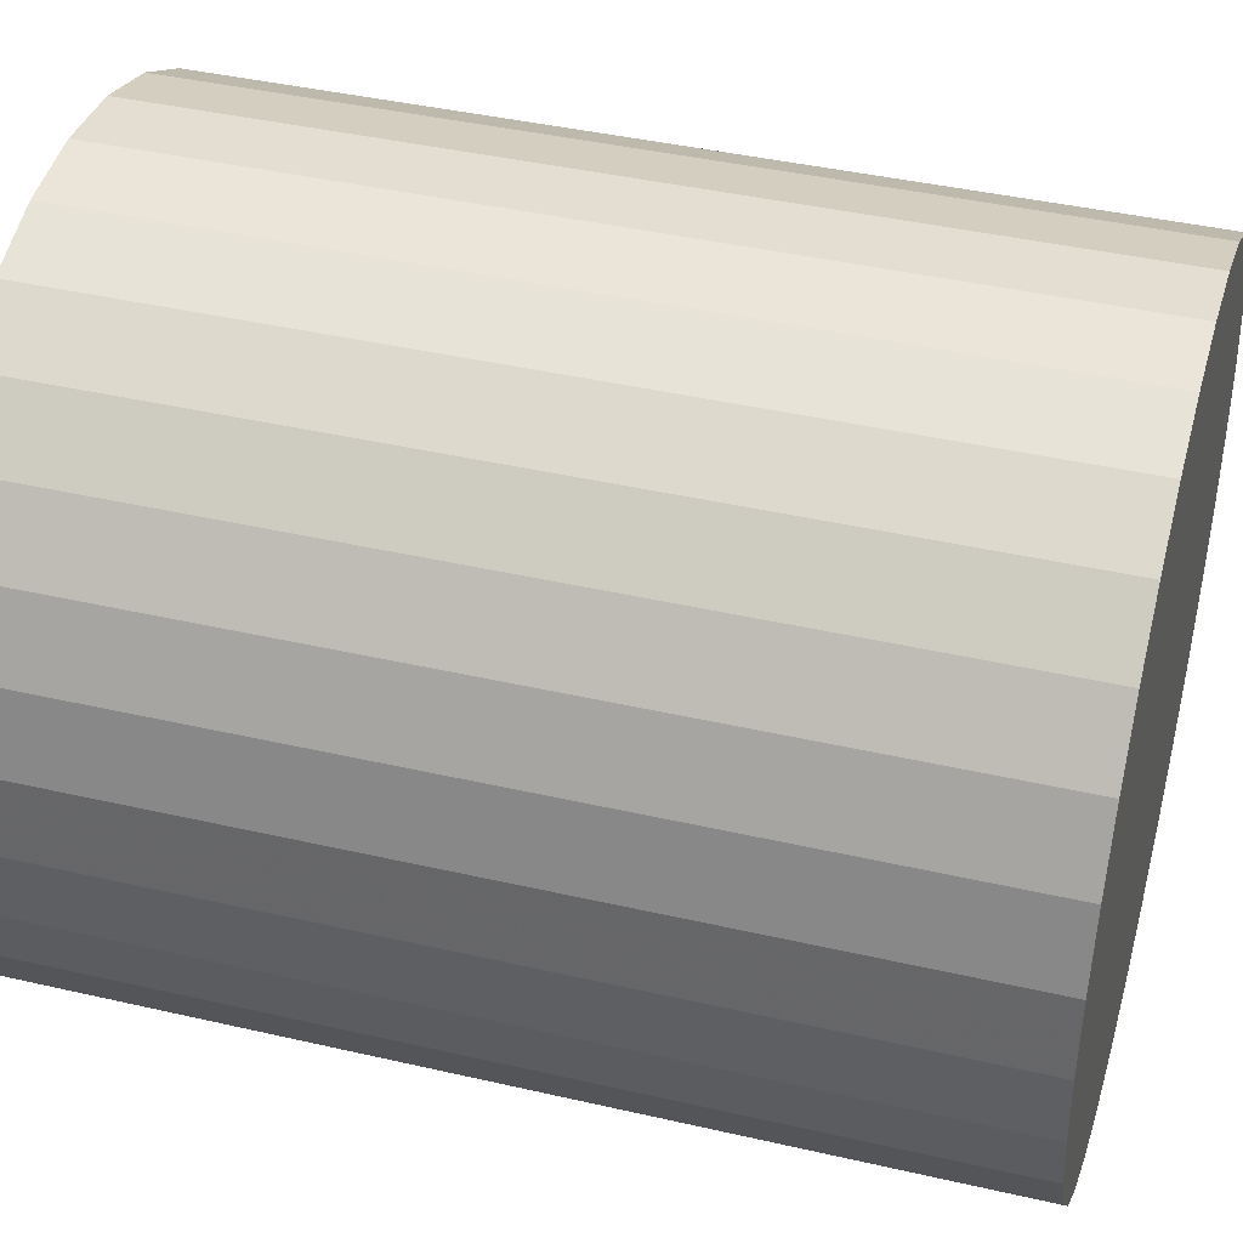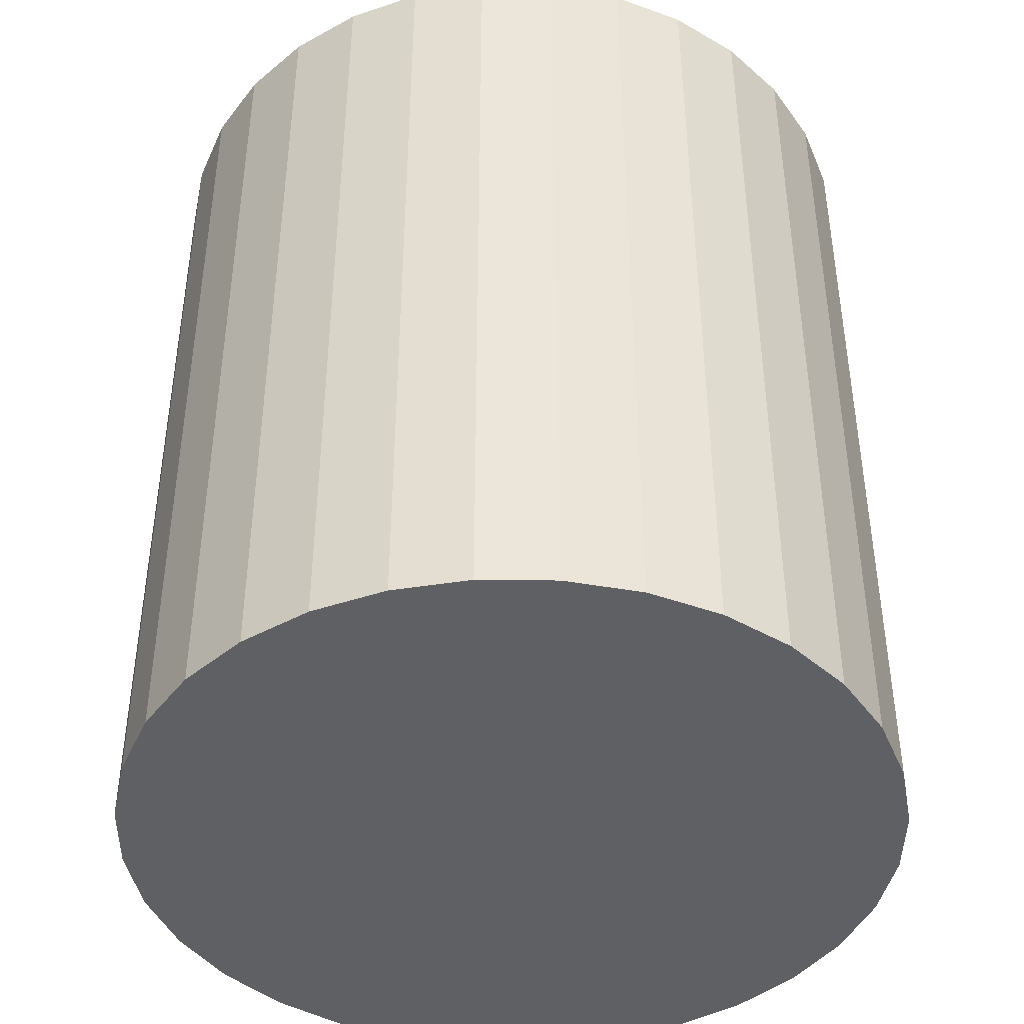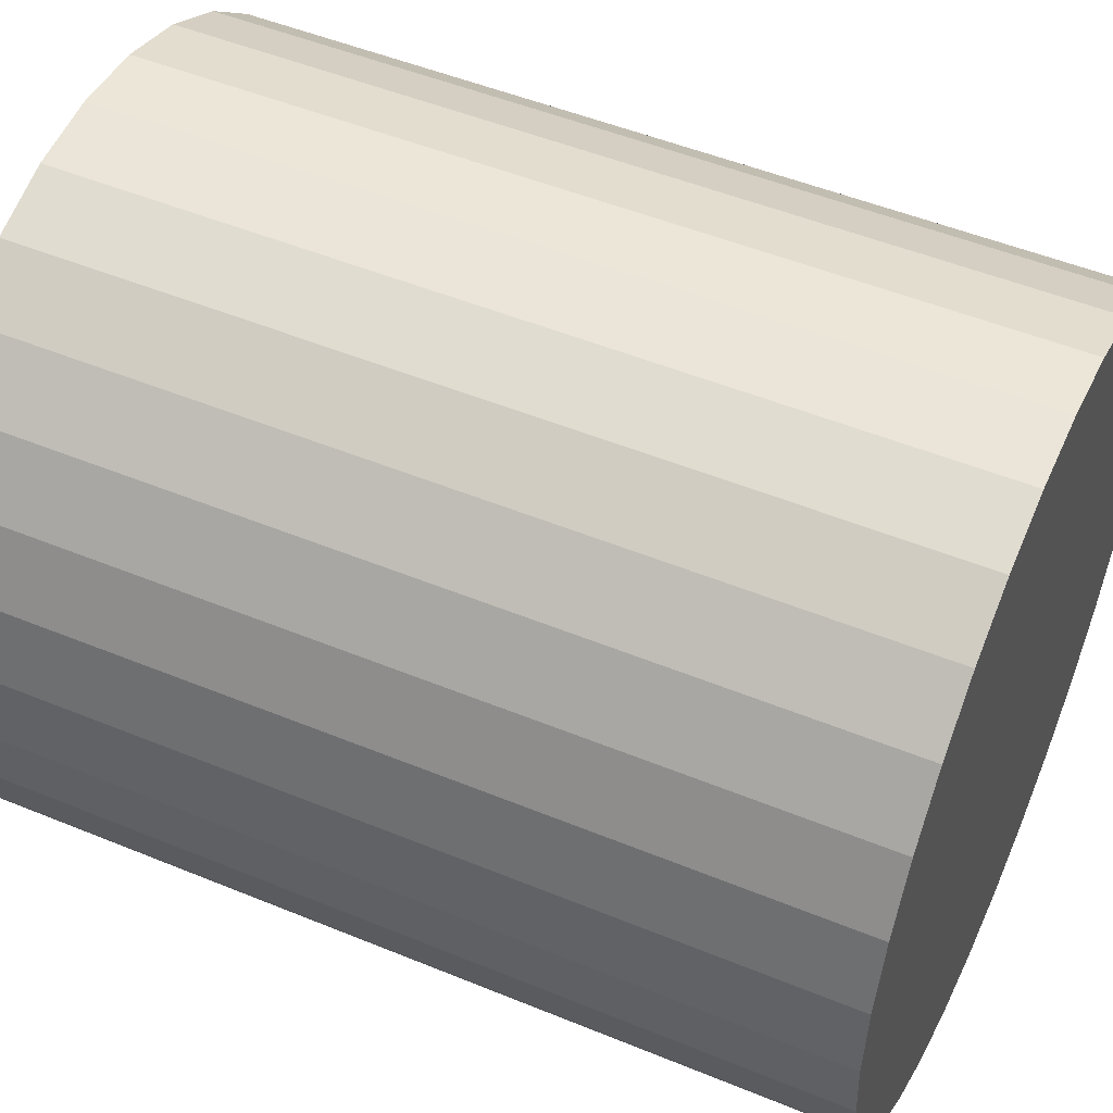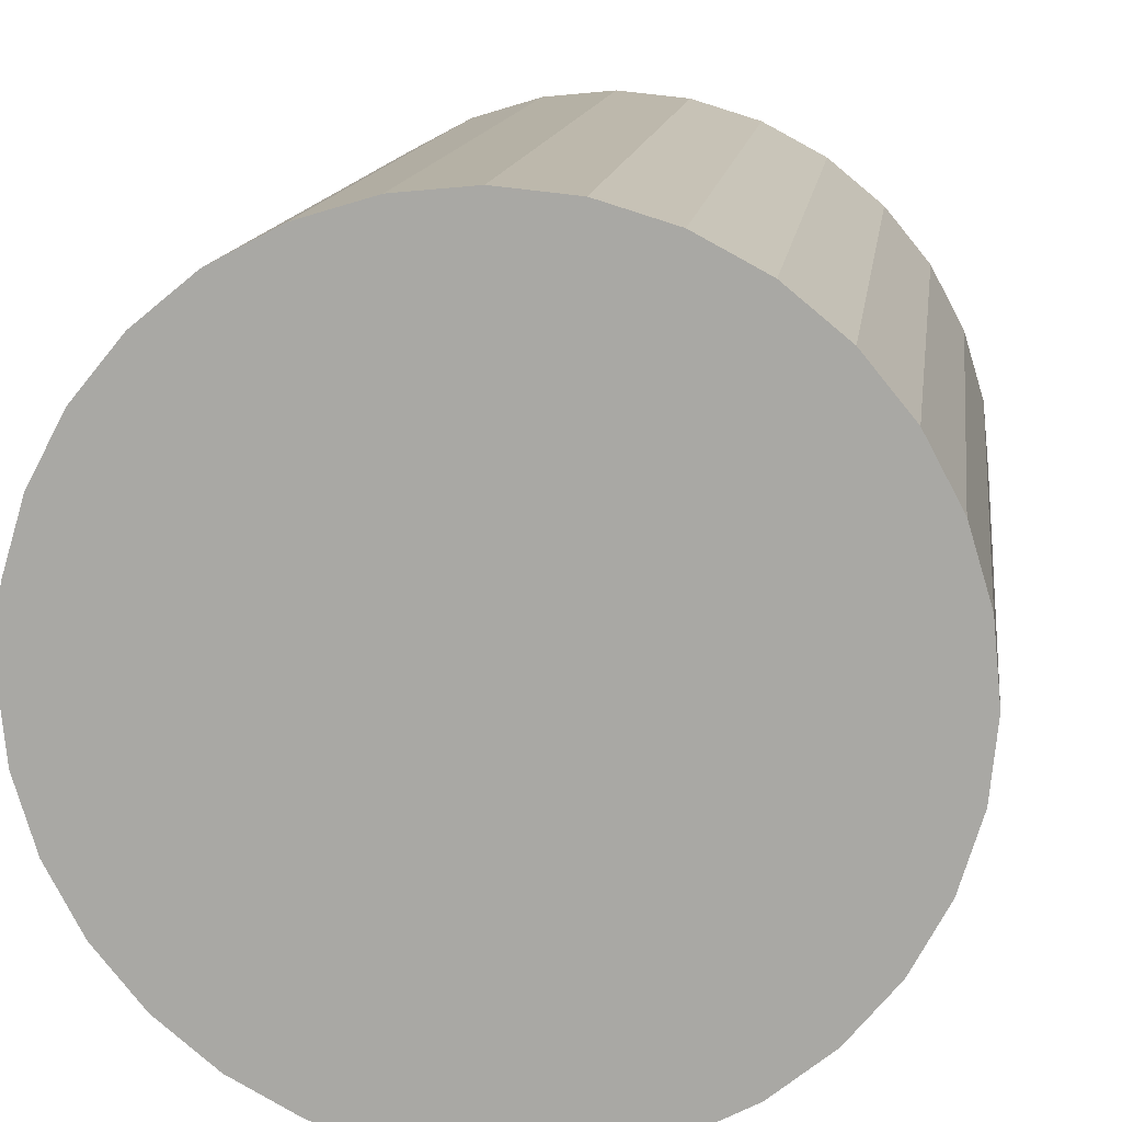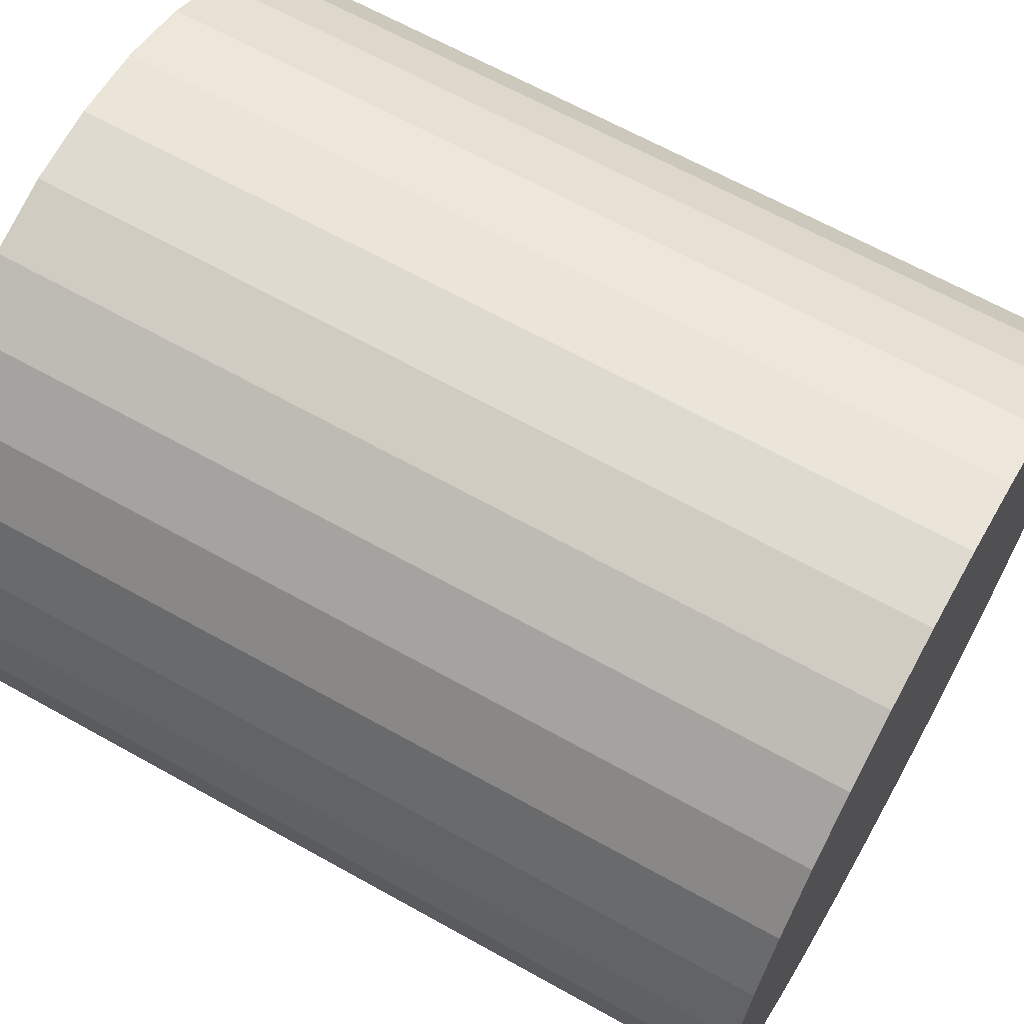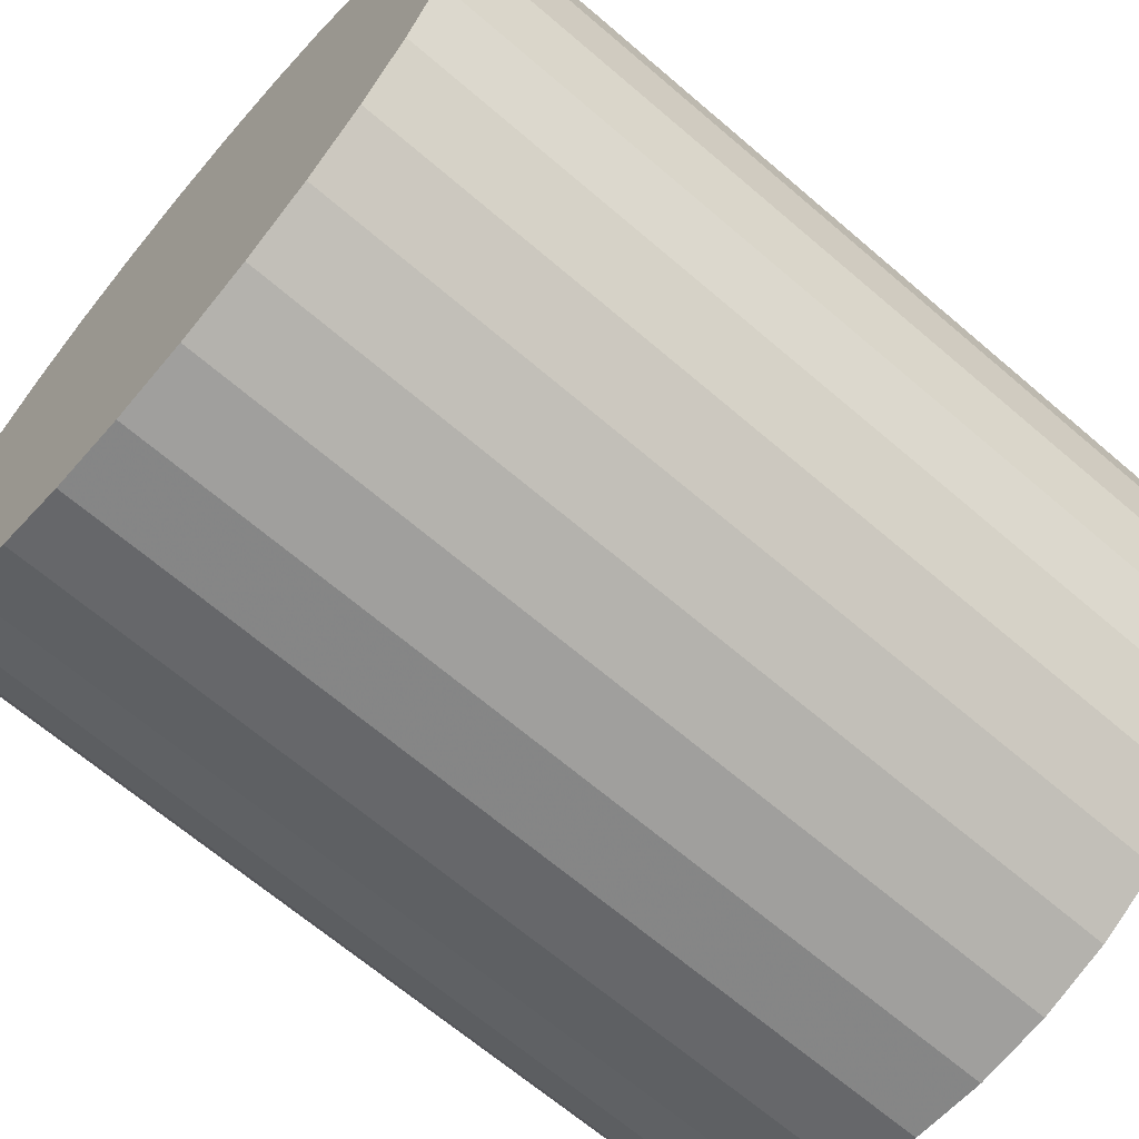
<metadata>
{"format":"obj","ext":"obj","renderer":"f3d","projection":"perspective","resolution":1024,"background":"white","views":[{"elev":41.1,"azim":-74.3,"up":"+Y"},{"elev":-43.0,"azim":-73.8,"up":"+Z"},{"elev":50.2,"azim":114.3,"up":"+Y"},{"elev":13.4,"azim":-172.7,"up":"+Y"},{"elev":65.1,"azim":-60.6,"up":"+Y"},{"elev":-66.7,"azim":-130.7,"up":"+Y"}]}
</metadata>
<code>
v 0 0 -0.02572
v 0.02262 0 -0.02572
v 0.02262 0 0.02572
v 0 0 0.02572
v 0.02219 0.004414 -0.02572
v 0.02219 0.004414 0.02572
v 0.0209 0.008658 -0.02572
v 0.0209 0.008658 0.02572
v 0.01881 0.01257 -0.02572
v 0.01881 0.01257 0.02572
v 0.016 0.016 -0.02572
v 0.016 0.016 0.02572
v 0.01257 0.01881 -0.02572
v 0.01257 0.01881 0.02572
v 0.008658 0.0209 -0.02572
v 0.008658 0.0209 0.02572
v 0.004414 0.02219 -0.02572
v 0.004414 0.02219 0.02572
v 0 0.02262 -0.02572
v 0 0.02262 0.02572
v -0.004414 0.02219 -0.02572
v -0.004414 0.02219 0.02572
v -0.008658 0.0209 -0.02572
v -0.008658 0.0209 0.02572
v -0.01257 0.01881 -0.02572
v -0.01257 0.01881 0.02572
v -0.016 0.016 -0.02572
v -0.016 0.016 0.02572
v -0.01881 0.01257 -0.02572
v -0.01881 0.01257 0.02572
v -0.0209 0.008658 -0.02572
v -0.0209 0.008658 0.02572
v -0.02219 0.004414 -0.02572
v -0.02219 0.004414 0.02572
v -0.02262 0 -0.02572
v -0.02262 0 0.02572
v -0.02219 -0.004414 -0.02572
v -0.02219 -0.004414 0.02572
v -0.0209 -0.008658 -0.02572
v -0.0209 -0.008658 0.02572
v -0.01881 -0.01257 -0.02572
v -0.01881 -0.01257 0.02572
v -0.016 -0.016 -0.02572
v -0.016 -0.016 0.02572
v -0.01257 -0.01881 -0.02572
v -0.01257 -0.01881 0.02572
v -0.008658 -0.0209 -0.02572
v -0.008658 -0.0209 0.02572
v -0.004414 -0.02219 -0.02572
v -0.004414 -0.02219 0.02572
v -0 -0.02262 -0.02572
v -0 -0.02262 0.02572
v 0.004414 -0.02219 -0.02572
v 0.004414 -0.02219 0.02572
v 0.008658 -0.0209 -0.02572
v 0.008658 -0.0209 0.02572
v 0.01257 -0.01881 -0.02572
v 0.01257 -0.01881 0.02572
v 0.016 -0.016 -0.02572
v 0.016 -0.016 0.02572
v 0.01881 -0.01257 -0.02572
v 0.01881 -0.01257 0.02572
v 0.0209 -0.008658 -0.02572
v 0.0209 -0.008658 0.02572
v 0.02219 -0.004414 -0.02572
v 0.02219 -0.004414 0.02572
f 2 1 5
f 2 5 3
f 3 5 6
f 3 6 4
f 5 1 7
f 5 7 6
f 6 7 8
f 6 8 4
f 7 1 9
f 7 9 8
f 8 9 10
f 8 10 4
f 9 1 11
f 9 11 10
f 10 11 12
f 10 12 4
f 11 1 13
f 11 13 12
f 12 13 14
f 12 14 4
f 13 1 15
f 13 15 14
f 14 15 16
f 14 16 4
f 15 1 17
f 15 17 16
f 16 17 18
f 16 18 4
f 17 1 19
f 17 19 18
f 18 19 20
f 18 20 4
f 19 1 21
f 19 21 20
f 20 21 22
f 20 22 4
f 21 1 23
f 21 23 22
f 22 23 24
f 22 24 4
f 23 1 25
f 23 25 24
f 24 25 26
f 24 26 4
f 25 1 27
f 25 27 26
f 26 27 28
f 26 28 4
f 27 1 29
f 27 29 28
f 28 29 30
f 28 30 4
f 29 1 31
f 29 31 30
f 30 31 32
f 30 32 4
f 31 1 33
f 31 33 32
f 32 33 34
f 32 34 4
f 33 1 35
f 33 35 34
f 34 35 36
f 34 36 4
f 35 1 37
f 35 37 36
f 36 37 38
f 36 38 4
f 37 1 39
f 37 39 38
f 38 39 40
f 38 40 4
f 39 1 41
f 39 41 40
f 40 41 42
f 40 42 4
f 41 1 43
f 41 43 42
f 42 43 44
f 42 44 4
f 43 1 45
f 43 45 44
f 44 45 46
f 44 46 4
f 45 1 47
f 45 47 46
f 46 47 48
f 46 48 4
f 47 1 49
f 47 49 48
f 48 49 50
f 48 50 4
f 49 1 51
f 49 51 50
f 50 51 52
f 50 52 4
f 51 1 53
f 51 53 52
f 52 53 54
f 52 54 4
f 53 1 55
f 53 55 54
f 54 55 56
f 54 56 4
f 55 1 57
f 55 57 56
f 56 57 58
f 56 58 4
f 57 1 59
f 57 59 58
f 58 59 60
f 58 60 4
f 59 1 61
f 59 61 60
f 60 61 62
f 60 62 4
f 61 1 63
f 61 63 62
f 62 63 64
f 62 64 4
f 63 1 65
f 63 65 64
f 64 65 66
f 64 66 4
f 65 1 2
f 65 2 66
f 66 2 3
f 66 3 4

</code>
